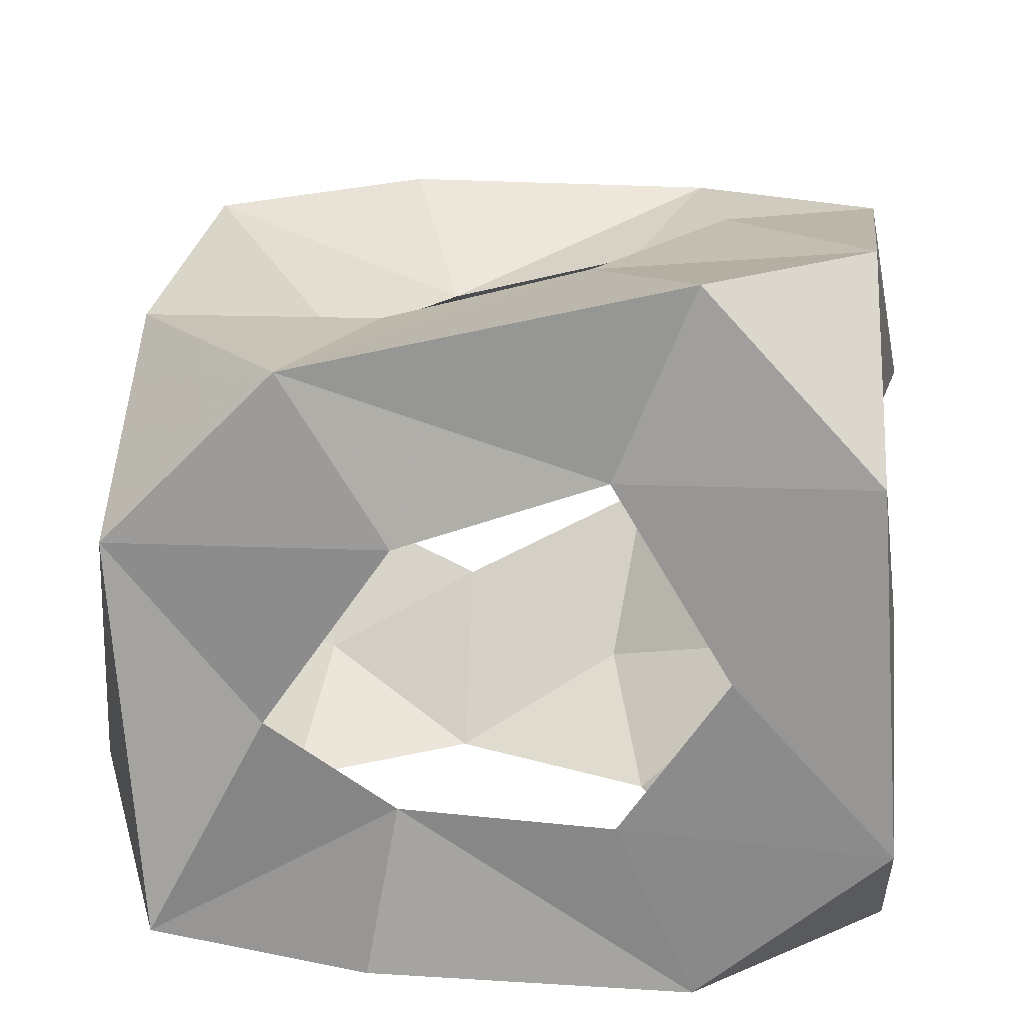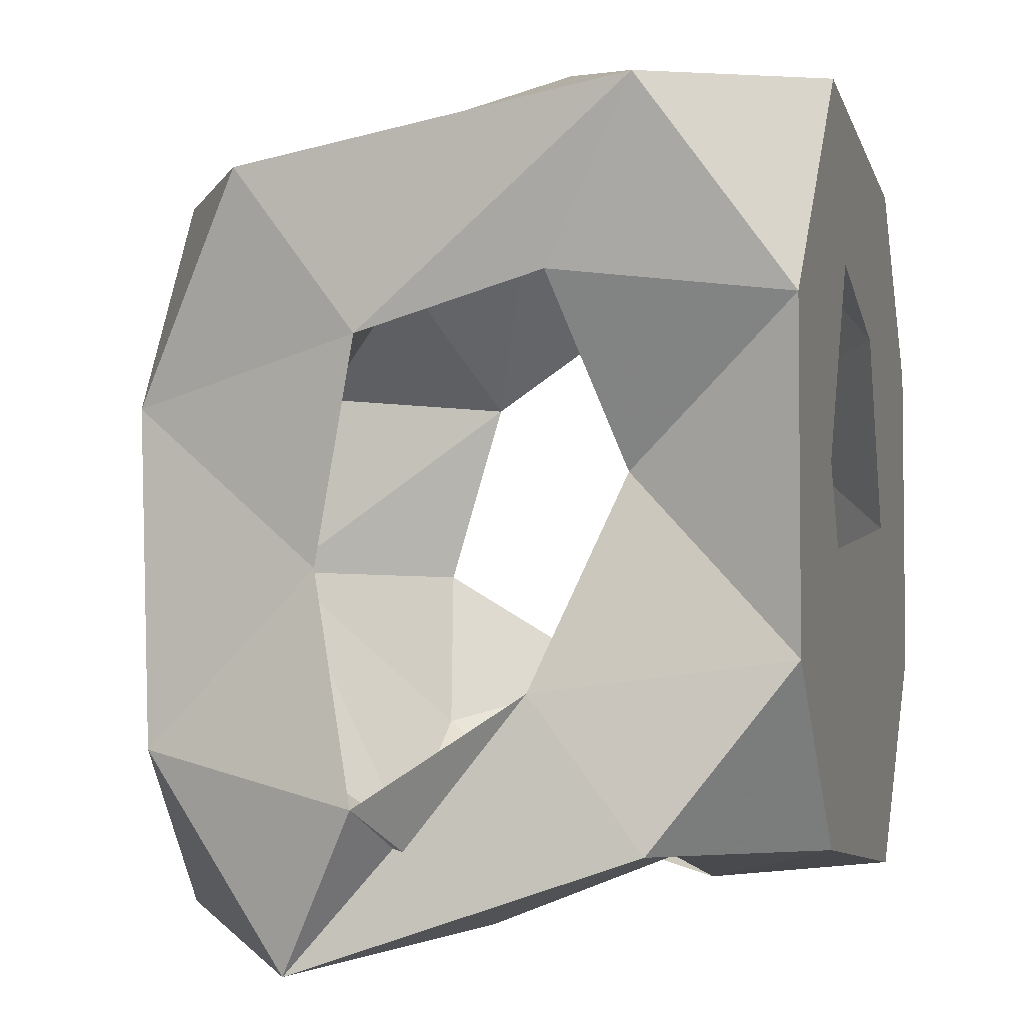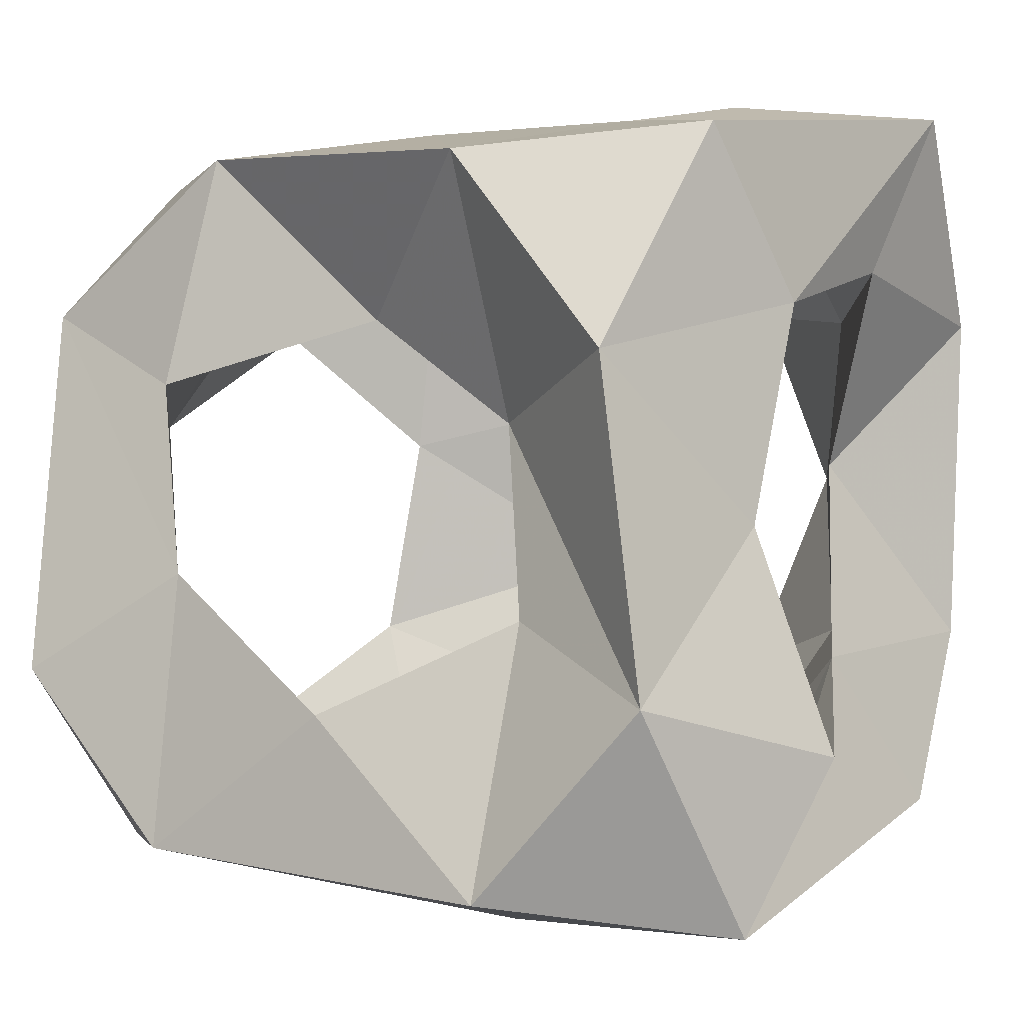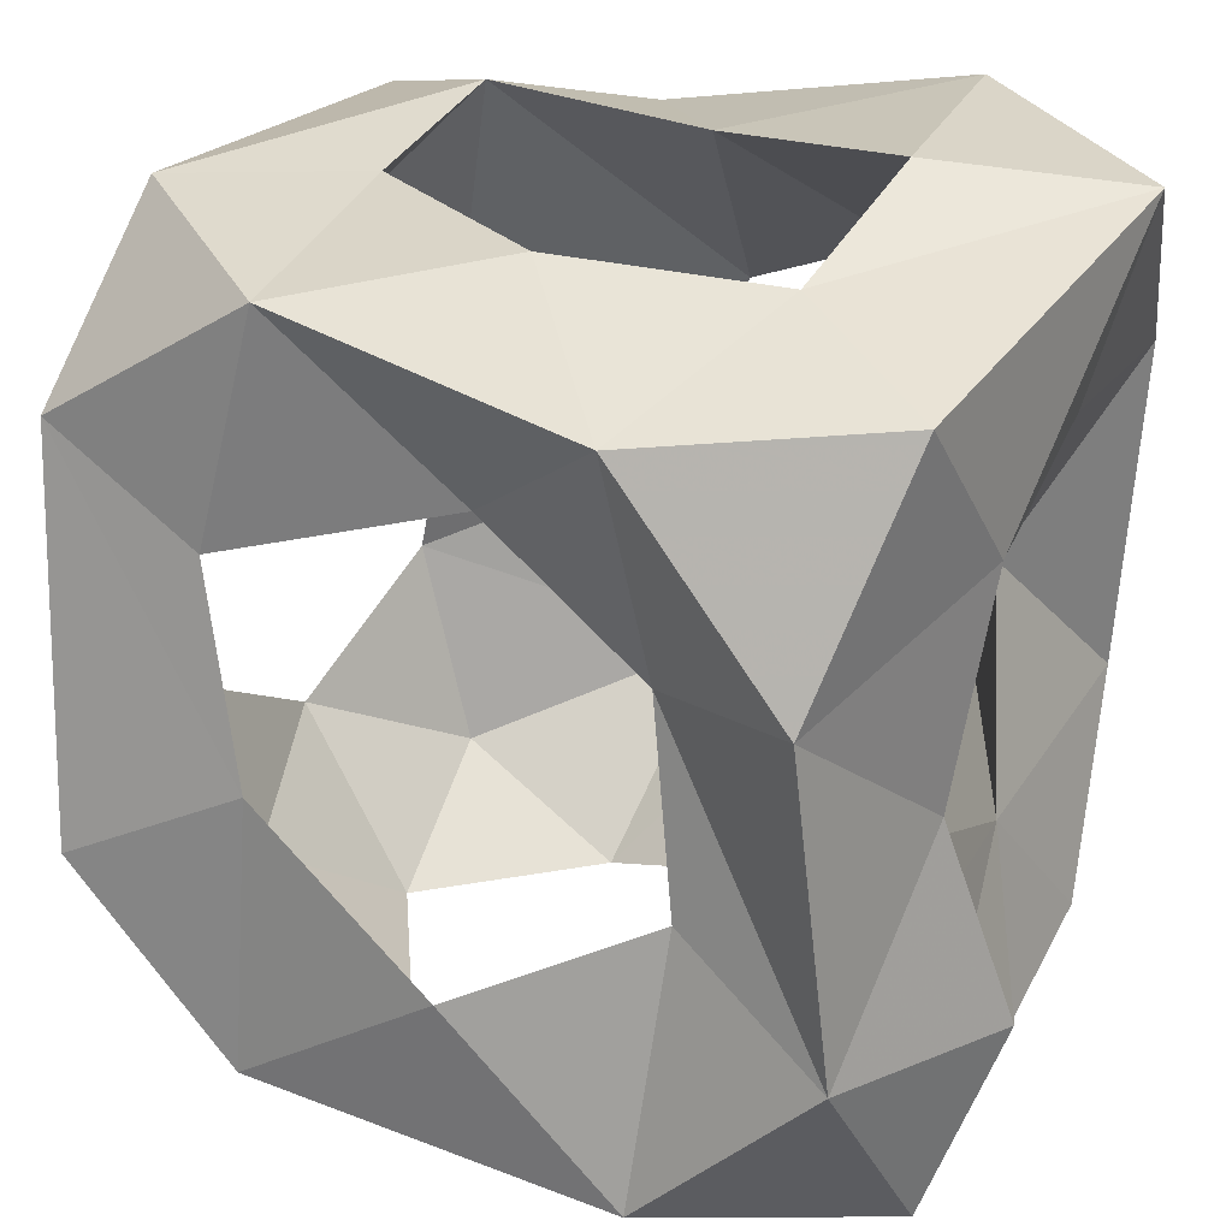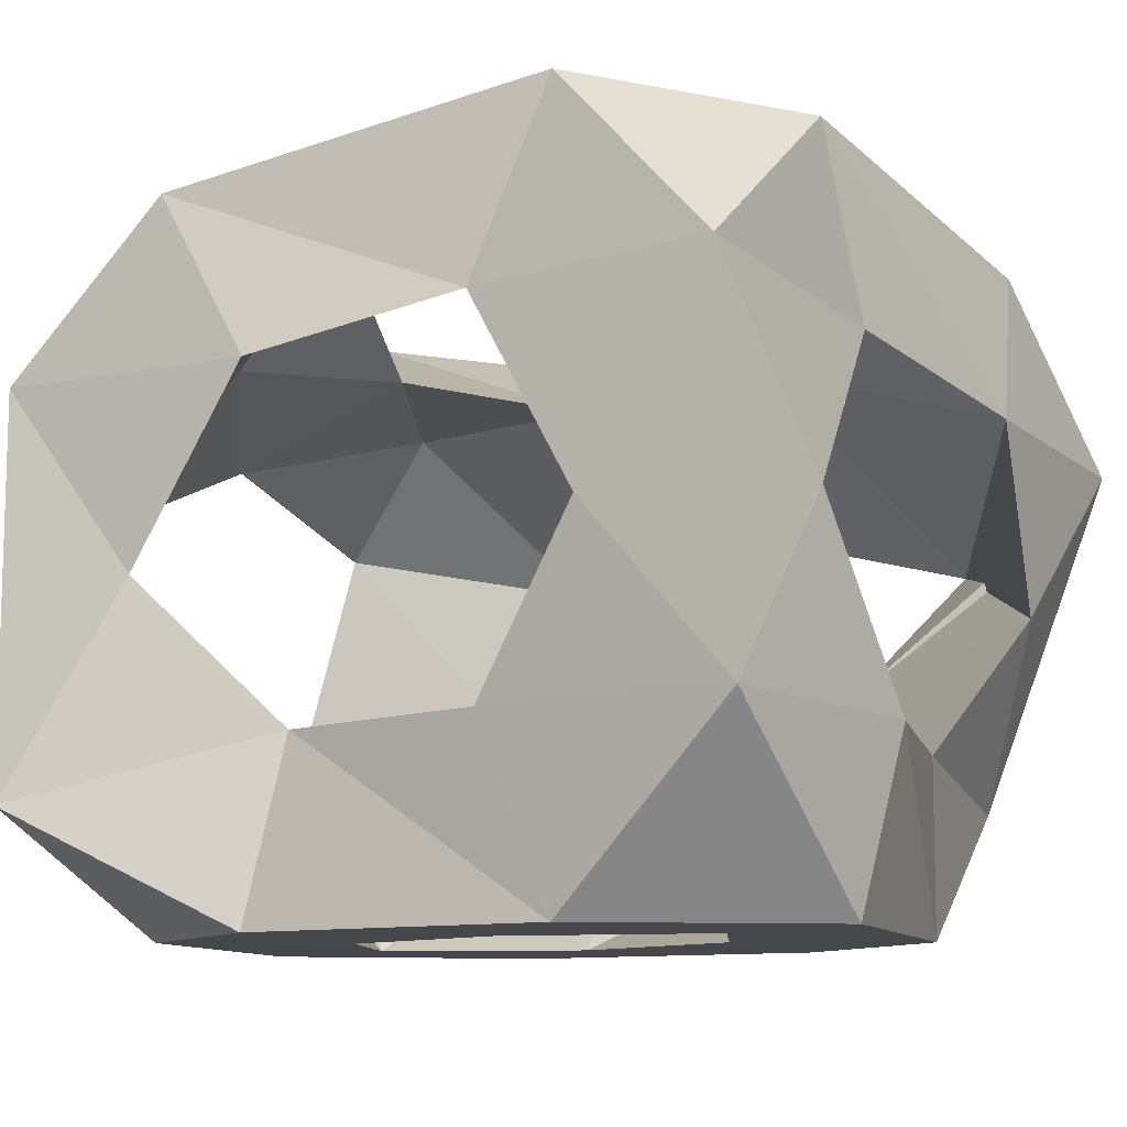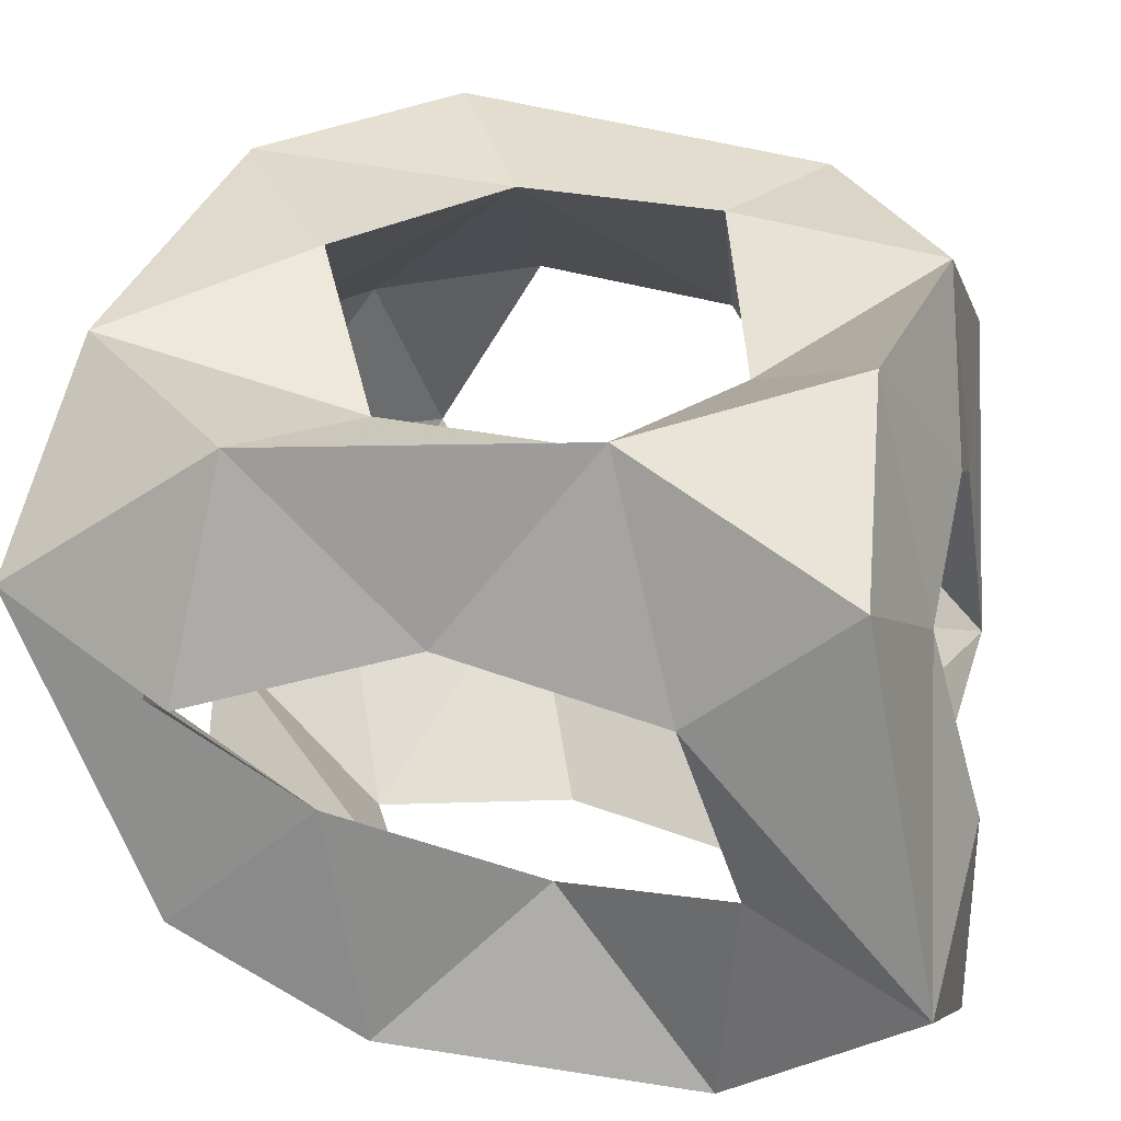
<metadata>
{"format":"obj","ext":"obj","renderer":"f3d","projection":"perspective","resolution":1024,"background":"white","views":[{"elev":23.4,"azim":-90.0,"up":"+Z"},{"elev":1.6,"azim":106.7,"up":"+Y"},{"elev":-5.7,"azim":40.4,"up":"+Y"},{"elev":27.5,"azim":32.9,"up":"+Y"},{"elev":-10.2,"azim":-62.0,"up":"+Z"},{"elev":25.3,"azim":101.1,"up":"+Z"}]}
</metadata>
<code>
v -0.4823 -0.2478 0
v -0.435 0.198 0
v 0.2426 0.4242 0.8972
v 0.4679 0.1421 0.8738
v 0.5297 0.4494 0.7163
v 0.509 -0.3022 0.8476
v -0.2773 -0.5337 0
v -0.5352 -0.5017 0.2434
v -0.5076 -0.4666 0.7536
v 0.2103 -0.4407 0
v 0.4385 -0.1694 0
v -0.2117 0.4815 0.8828
v -0.514 0.5119 0.6866
v -0.5086 0.2875 0.9104
v -0.5642 0.4714 0.1529
v 0.4937 -0.4152 0.1851
v 0.4651 0.2838 0
v 0.5239 -0.5861 0.6543
v 0.2688 -0.5436 0.885
v -0.4512 -0.2326 1.003
v -0.2241 -0.4791 0.9735
v 0.5387 0.5498 0.1916
v -0.2442 0.461 0
v 0.2177 0.5746 0
v -0.001822 0.2439 0.7747
v 0.2257 0.0814 0.7607
v 0.2805 -0.1842 0.8038
v 0.04339 -0.3037 0.9358
v -0.2126 -0.1066 0.9452
v -0.2893 0.1669 0.9038
v 0.3262 -0.5414 0.4307
v 0.1559 -0.5727 0.6659
v -0.1512 -0.502 0.722
v -0.324 -0.5156 0.4979
v -0.1661 -0.549 0.241
v 0.1307 -0.4707 0.2318
v 0.3814 0.06129 0.2336
v 0.4575 -0.2201 0.3485
v 0.585 -0.3584 0.5396
v 0.5152 -0.06181 0.6132
v 0.5385 0.2357 0.5508
v 0.5077 0.3144 0.3106
v -0.4976 -0.2851 0.4783
v -0.4657 -0.1256 0.7452
v -0.5269 0.1493 0.6815
v -0.5121 0.3184 0.4317
v -0.4067 0.1527 0.244
v -0.468 -0.1405 0.2479
v -0.2161 -0.02866 0
v -0.1048 0.2445 0
v 0.1146 0.3392 0
v 0.2231 0.07382 0
v 0.08373 -0.2054 0
v -0.1455 -0.3074 0
v -0.0321 0.5208 0.2217
v -0.3189 0.5518 0.2856
v -0.2798 0.5196 0.5516
v 0.01385 0.5205 0.6761
v 0.3028 0.51 0.5922
v 0.294 0.5811 0.3346
v 0.2283 0.3472 0.746
v -0.2374 0.3526 0.7509
v -0.3885 -0.4143 0.2555
v 0.3332 0.2886 0.1224
v -0.3836 -0.3548 0.7225
v 0.308 -0.1683 0.1193
f 56 57 46
f 31 16 18
f 2 50 49
f 64 60 51
f 52 53 66
f 47 56 46
f 16 11 38
f 37 66 38
f 11 10 53
f 23 55 24
f 22 17 24
f 18 38 39
f 16 36 10
f 9 43 8
f 1 54 7
f 29 33 65
f 37 52 66
f 53 36 66
f 2 23 50
f 44 14 45
f 12 13 14
f 58 57 12
f 44 29 65
f 4 6 40
f 2 47 15
f 34 43 65
f 1 7 8
f 58 3 59
f 47 1 48
f 1 2 49
f 47 48 49
f 16 38 18
f 42 41 59
f 43 63 48
f 7 53 10
f 23 24 50
f 55 56 50
f 3 58 12
f 20 44 9
f 30 25 12
f 3 4 5
f 54 1 49
f 6 4 26
f 39 31 32
f 29 28 33
f 48 54 49
f 34 9 8
f 59 41 61
f 3 5 59
f 33 21 9
f 57 58 62
f 30 29 45
f 42 60 64
f 45 14 13
f 35 7 10
f 21 20 9
f 34 8 35
f 6 39 40
f 30 62 25
f 63 54 48
f 27 26 40
f 28 32 33
f 59 5 22
f 32 21 33
f 50 47 49
f 56 23 15
f 4 41 5
f 2 1 47
f 15 46 13
f 16 10 11
f 29 30 14
f 30 45 62
f 41 4 40
f 41 40 26
f 63 34 35
f 61 26 25
f 39 32 27
f 8 7 35
f 53 54 35
f 34 33 9
f 44 43 9
f 33 34 65
f 43 44 65
f 8 43 48
f 20 29 14
f 42 17 22
f 56 15 13
f 43 34 63
f 35 36 53
f 24 17 51
f 44 20 14
f 55 50 51
f 6 26 27
f 6 19 18
f 11 37 38
f 16 31 36
f 37 42 64
f 39 6 18
f 57 56 13
f 26 3 25
f 52 64 51
f 17 37 11
f 28 21 19
f 58 61 25
f 38 31 39
f 17 42 37
f 45 57 62
f 35 54 63
f 52 17 11
f 5 41 22
f 60 22 24
f 57 45 46
f 66 36 38
f 36 31 38
f 4 3 26
f 52 11 53
f 15 47 46
f 41 26 61
f 19 6 27
f 45 13 46
f 62 58 25
f 19 32 18
f 22 60 59
f 41 42 22
f 51 50 24
f 29 44 45
f 30 12 14
f 40 39 27
f 29 20 21
f 21 32 19
f 23 2 15
f 31 18 32
f 61 58 59
f 12 57 13
f 60 55 51
f 17 52 51
f 25 3 12
f 1 8 48
f 60 42 59
f 37 64 52
f 56 47 50
f 56 55 23
f 55 60 24
f 7 54 53
f 32 28 27
f 28 19 27
f 28 29 21
f 36 35 10

</code>
